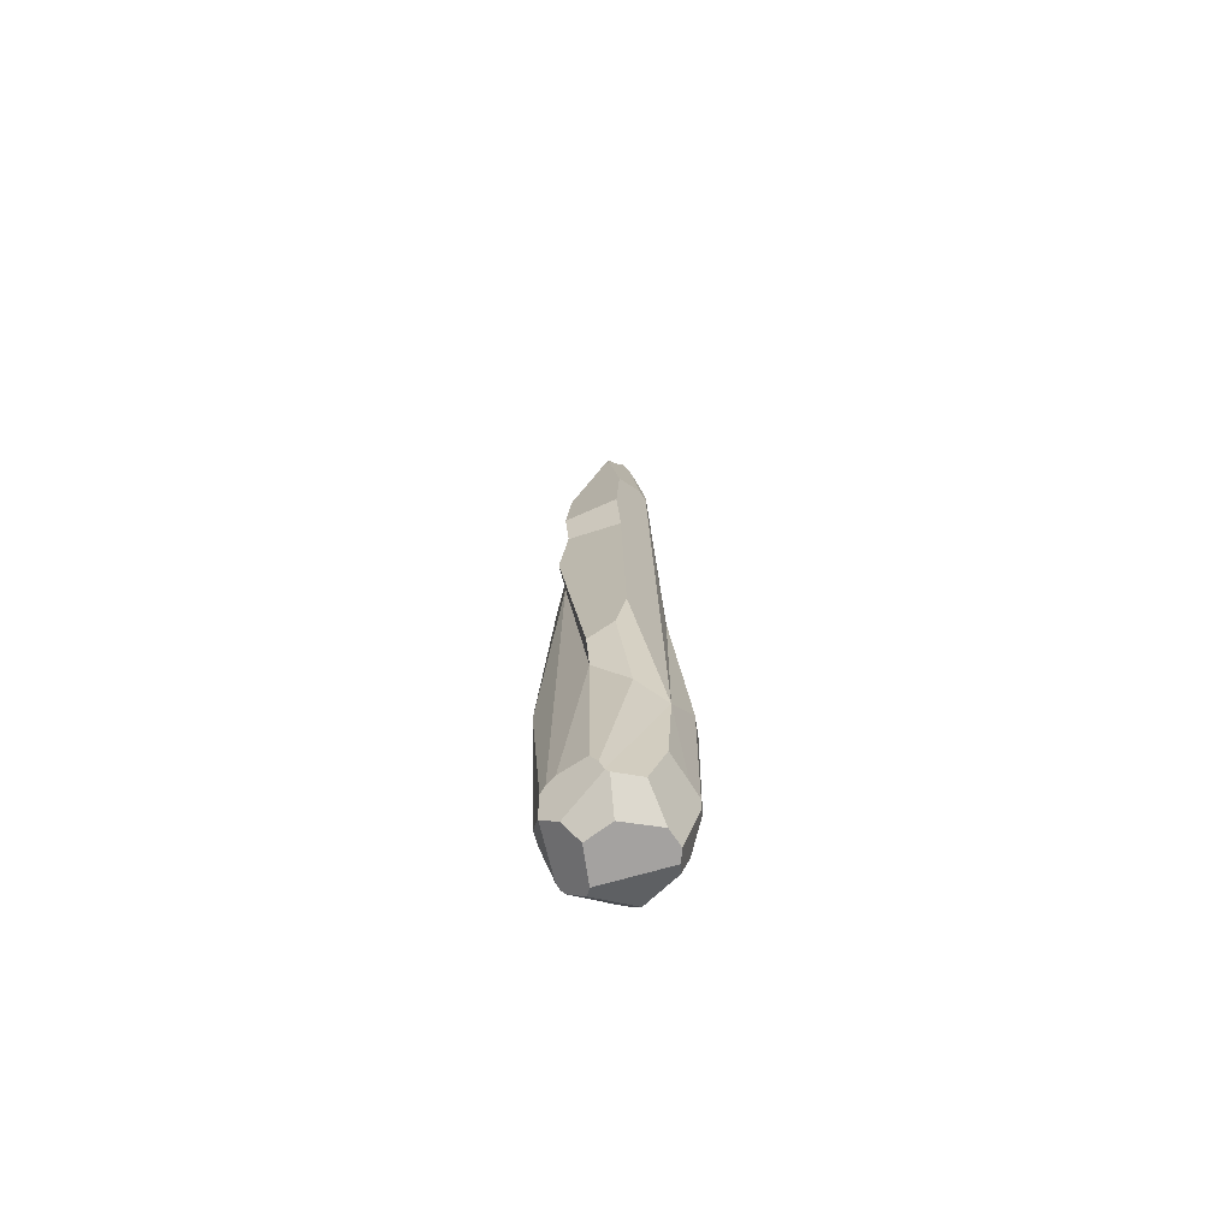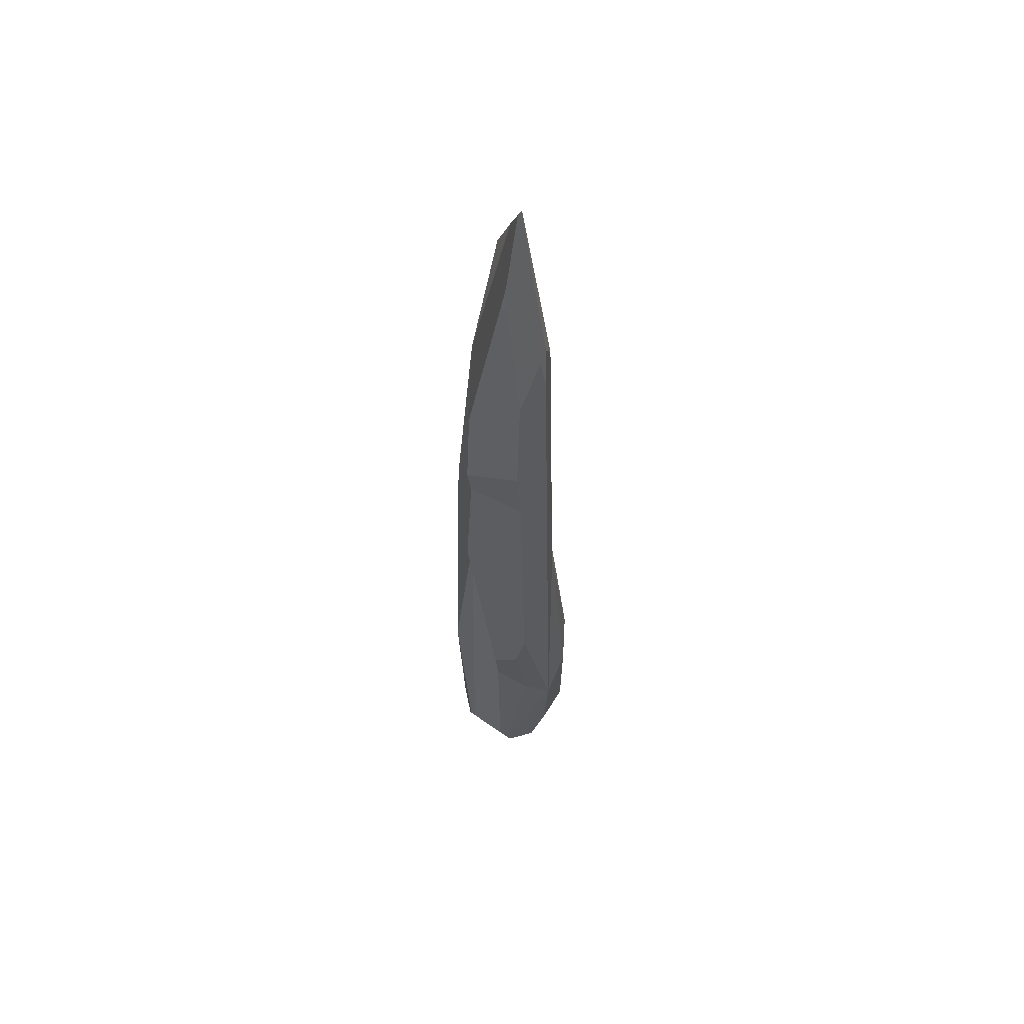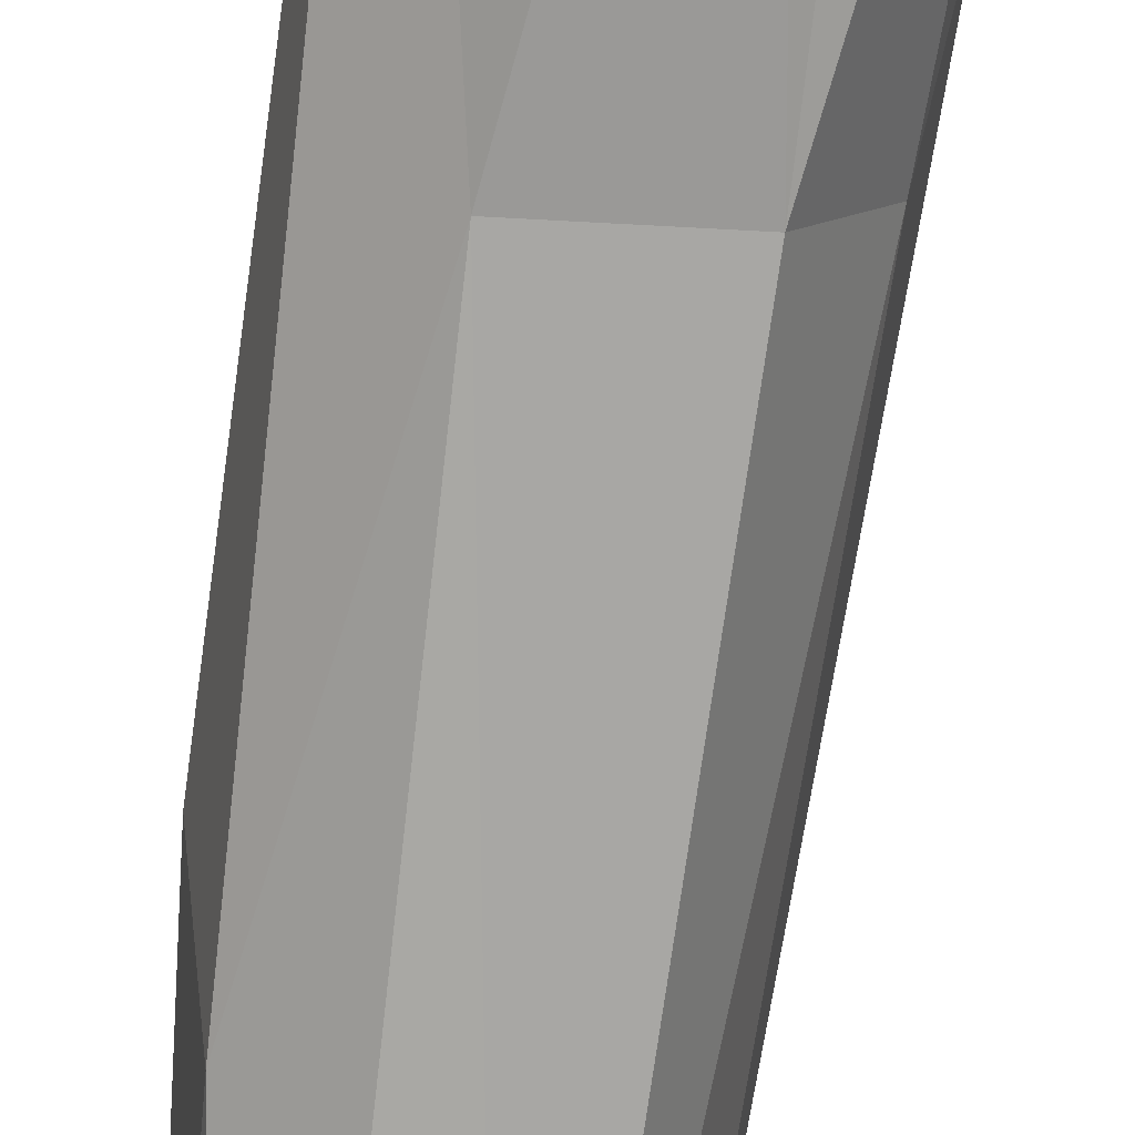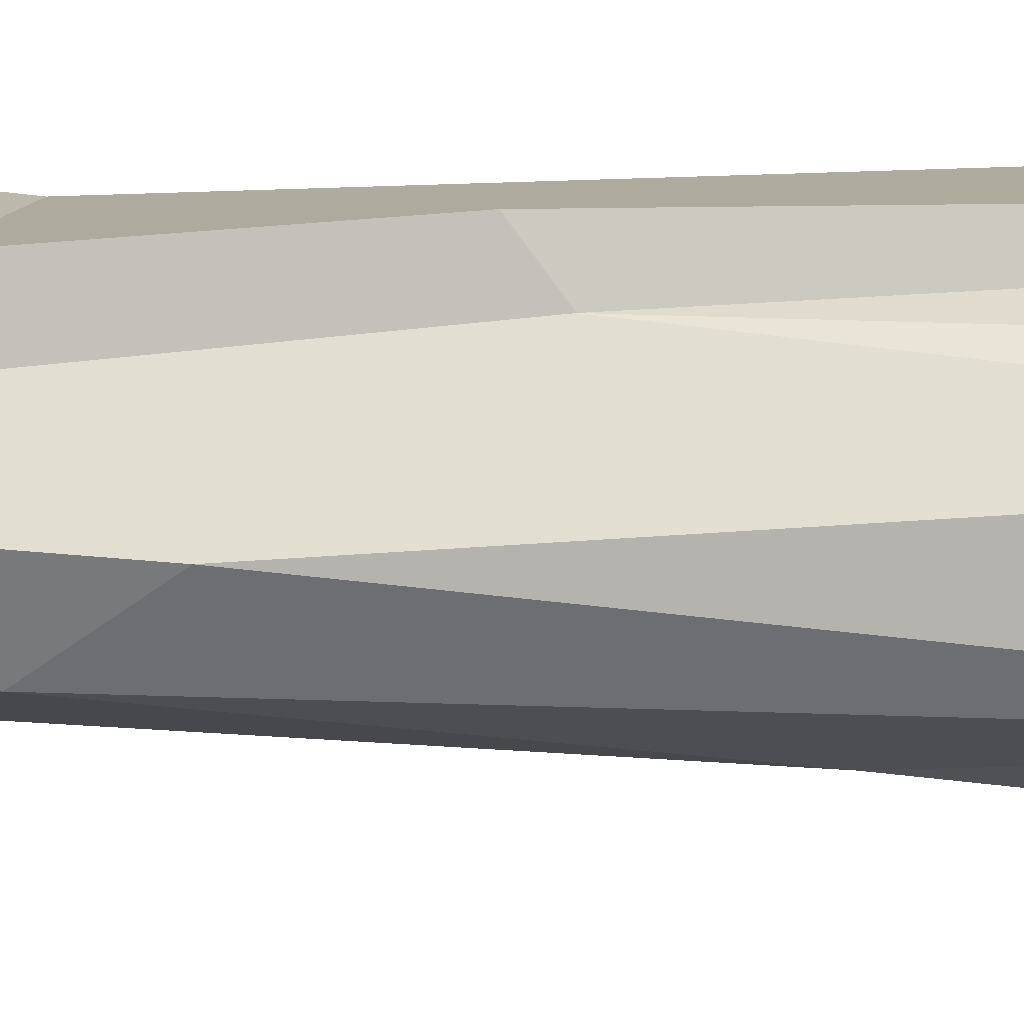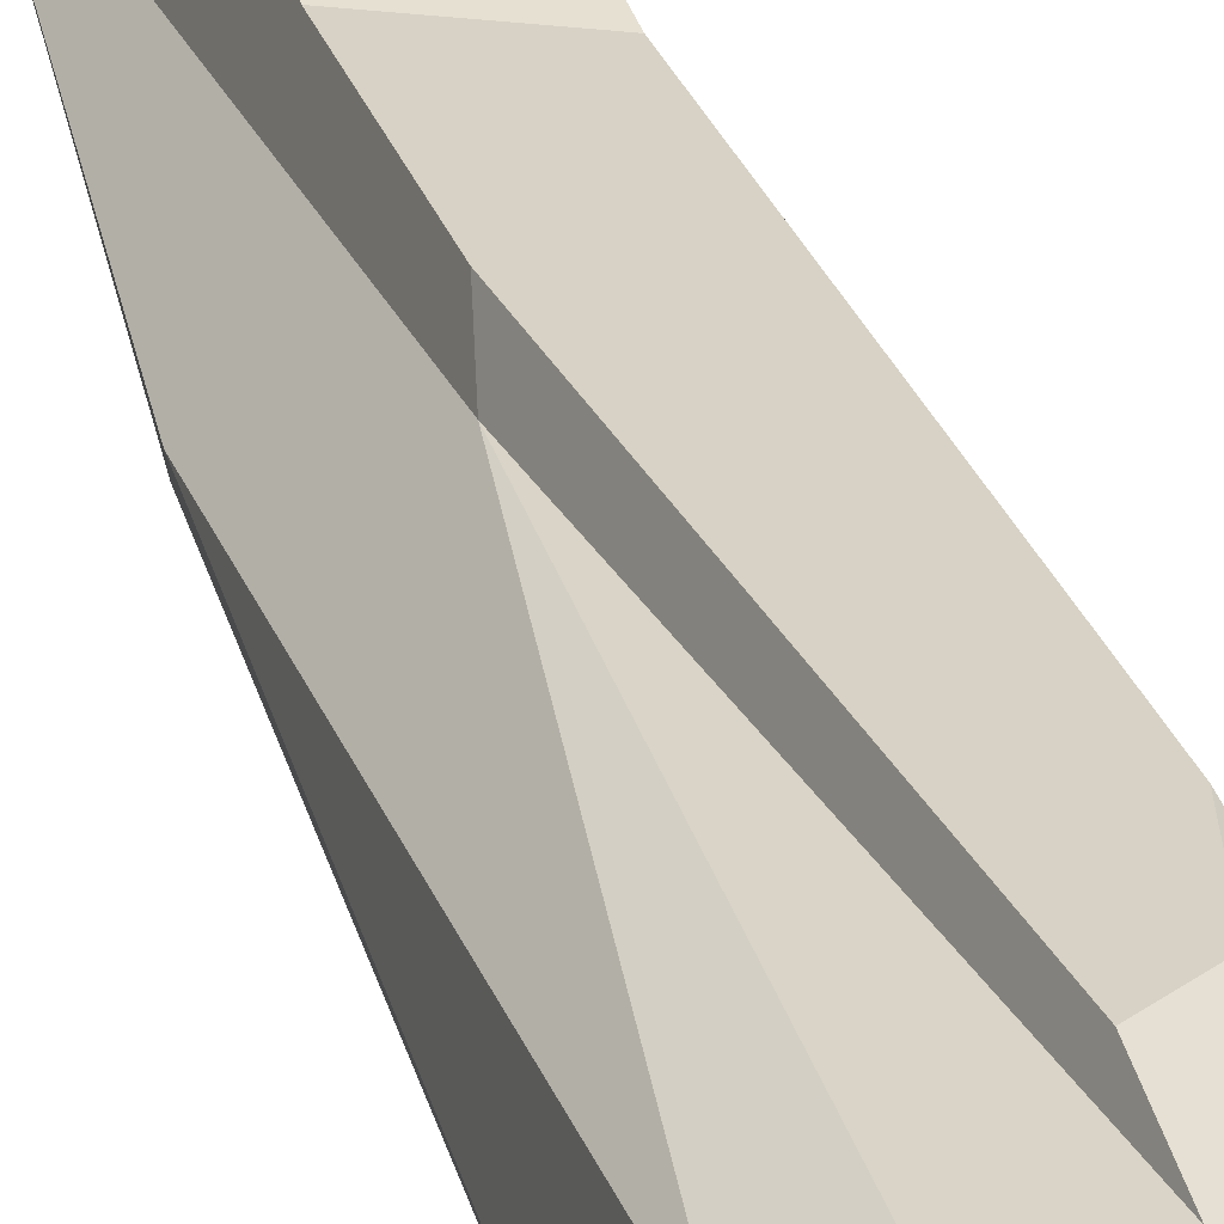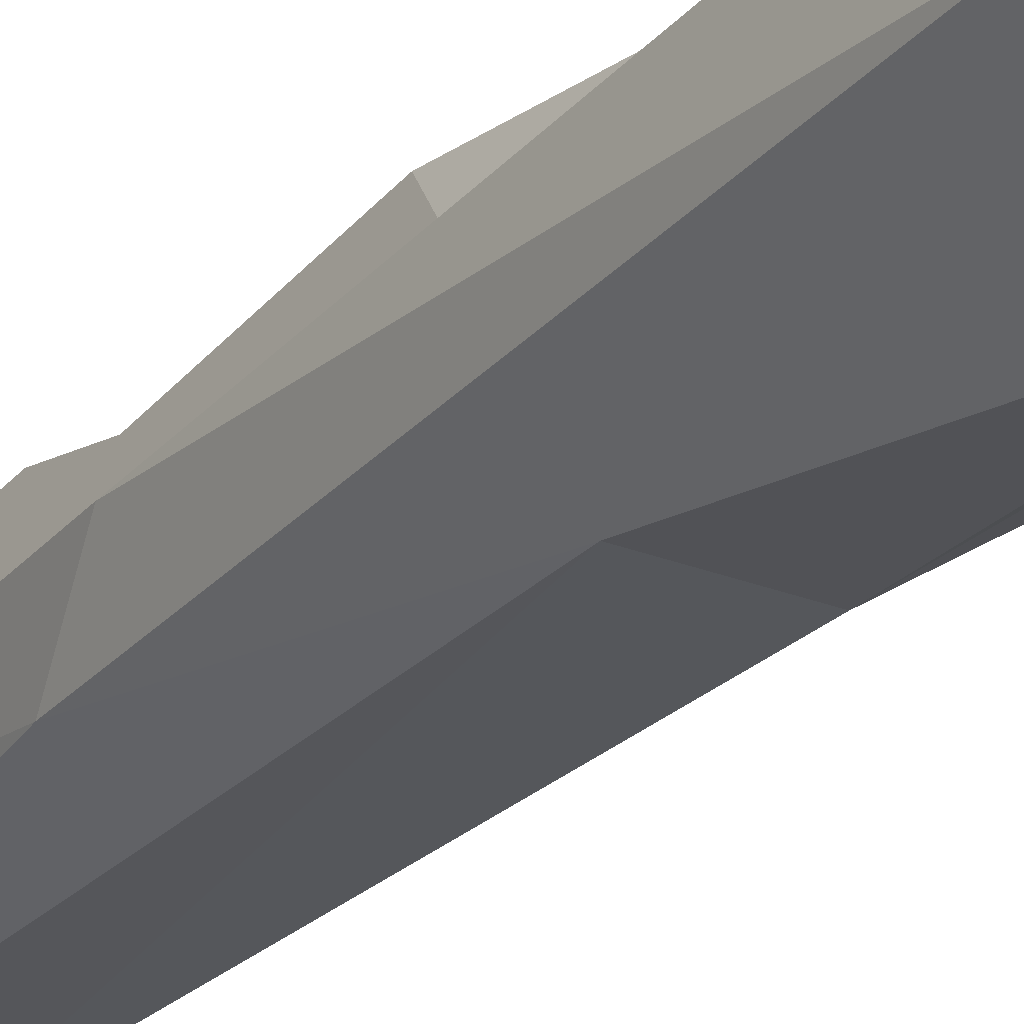
<metadata>
{"format":"obj","ext":"obj","renderer":"f3d","projection":"perspective","resolution":1024,"background":"white","views":[{"elev":-70.3,"azim":28.2,"up":"+Y"},{"elev":56.9,"azim":24.0,"up":"+Y"},{"elev":-76.1,"azim":-8.4,"up":"+Z"},{"elev":18.7,"azim":-85.8,"up":"+Z"},{"elev":32.0,"azim":-16.3,"up":"+Z"},{"elev":-26.5,"azim":-34.1,"up":"+Z"}]}
</metadata>
<code>
o obj1
v -0.7369 4.871 -0.2702
v -0.4535 6.869 -0.3354
v -0.25 6.635 -0.4709
v -0.4083 2.597 -0.5542
v 0.09994 10.43 0.02272
v 0.09125 8.214 -0.4355
v -0.01422 10.1 -0.1203
v 0.3357 7.211 -0.4644
v -0.5496 7.664 0.2263
v -0.2749 8.631 -0.1922
v -0.276 9.661 -0.05443
v -0.02608 10.24 0.09534
v 0.0794 10.45 0.1063
v 0.1182 10.51 0.08099
v 0.07849 0.3273 0.9648
v -0.3589 3.569 0.9901
v -0.4027 3.359 0.7194
v 0.07497 -0.2521 0.8634
v 0.5804 1.209 0.9106
v 0.4371 0.5728 0.9282
v 0.4298 4.875 0.7569
v -0.3382 5.104 0.8313
v -0.3361 5.627 0.9435
v -0.3367 6.843 0.8228
v 0.4084 5.79 0.845
v 0.3841 7.294 0.7055
v 0.03216 9.098 0.5528
v 0.1243 9.126 0.546
v 0.08623 9.475 0.4897
v 0.2924 9.49 0.1301
v 0.4852 7.838 0.2514
v 0.5553 7.364 0.2114
v 0.8274 -1.227 0.3746
v 0.6442 2.516 -0.03529
v 0.5012 7.952 0.09319
v 0.7826 -2.542 -0.3195
v 0.5295 -3.318 -0.01047
v 0.5579 -3.329 -0.2667
v 0.7865 -2.405 -0.04316
v 0.5513 -3.032 0.4559
v 0.8056 -2.435 -0.2653
v 0.7481 -2.369 0.3492
v 0.2537 -3.047 0.6943
v 0.211 -3.009 0.7316
v 0.2149 -3.022 0.7275
v 0.105 -3.345 0.3197
v -0.4124 -3.208 0.5127
v -0.282 -3.389 0.2777
v 0.3961 -3.281 -0.5394
v 0.4595 -3.342 -0.4114
v 0.4801 -2.877 -0.6147
v 0.749 -2.472 -0.4064
v -0.1471 -3.158 -0.7373
v 0.2063 -2.47 -0.8008
v 0.3377 -2.506 -0.7515
v -0.2673 -2.886 -0.8424
v 0.09398 -2.323 -0.8722
v -0.4545 -3.375 -0.1986
v -0.4547 -2.854 -0.7146
v -0.5398 -3.327 -0.2933
v -0.7728 -3.116 -0.2621
v -0.295 -2.856 -0.8423
v -0.8227 -3.037 -0.1367
v -0.8137 -3.065 -0.21
v -0.6484 -2.994 0.544
v 0.07954 -2.712 0.8192
v 0.1693 -2.865 0.7793
v -0.343 -2.634 0.7548
v -0.4816 -2.652 0.7164
v -0.5727 -2.708 0.6738
v -0.6533 -2.977 0.5495
v -0.8721 -2.689 0.165
v -0.9739 -0.1882 -0.1965
v -0.8429 -2.644 0.3323
v -0.06621 -0.3359 -0.9275
v 0.9057 -0.7012 -0.07065
v 0.7323 -0.2078 -0.5227
v 0.3356 2.521 -0.5836
v 0.5215 -0.7908 0.669
v -0.8457 -0.05793 0.5303
v -0.8807 4.342 0.152
f 1 2 3
f 3 4 1
f 5 6 7
f 5 8 6
f 9 2 1
f 2 9 10
f 9 11 10
f 9 12 11
f 13 5 12
f 5 13 14
f 12 5 7
f 11 12 7
f 15 16 17
f 17 18 15
f 19 15 20
f 15 19 16
f 16 19 21
f 22 16 21
f 22 17 16
f 9 22 23
f 9 17 22
f 9 23 24
f 22 25 23
f 25 22 21
f 25 24 23
f 25 26 24
f 27 26 28
f 27 24 26
f 9 27 12
f 27 9 24
f 12 29 13
f 29 12 27
f 29 27 28
f 13 30 14
f 30 28 31
f 30 13 29
f 28 30 29
f 31 28 26
f 26 32 31
f 32 25 21
f 32 26 25
f 21 33 32
f 33 21 19
f 34 32 33
f 14 30 5
f 8 5 30
f 8 30 35
f 30 31 35
f 32 35 31
f 36 37 38
f 36 39 37
f 39 40 37
f 39 36 41
f 40 39 42
f 43 44 45
f 40 44 43
f 44 40 42
f 33 44 42
f 46 40 43
f 40 46 37
f 46 43 45
f 46 47 48
f 47 46 45
f 49 38 50
f 38 51 36
f 51 38 49
f 36 51 52
f 53 51 49
f 51 54 55
f 51 53 56
f 54 51 56
f 54 56 57
f 37 50 38
f 50 46 58
f 46 50 37
f 58 46 48
f 59 60 61
f 59 56 60
f 56 59 62
f 53 60 56
f 60 63 61
f 61 63 64
f 63 60 58
f 63 58 48
f 63 48 65
f 65 48 47
f 66 47 67
f 47 45 44
f 47 66 68
f 47 68 65
f 67 47 44
f 69 65 68
f 65 70 71
f 70 65 69
f 72 64 63
f 72 73 64
f 71 74 72
f 72 65 71
f 65 72 63
f 64 59 61
f 73 59 64
f 59 75 62
f 75 59 73
f 57 56 62
f 62 75 57
f 76 52 77
f 52 76 41
f 52 41 36
f 49 58 53
f 58 49 50
f 53 58 60
f 75 54 57
f 78 54 75
f 67 79 66
f 18 66 79
f 18 69 68
f 17 69 18
f 80 70 69
f 69 17 80
f 74 70 80
f 70 74 71
f 33 41 76
f 41 33 39
f 74 73 72
f 73 74 80
f 66 18 68
f 1 4 73
f 67 33 79
f 33 67 44
f 33 76 34
f 39 33 42
f 75 4 78
f 54 78 77
f 77 55 54
f 55 52 51
f 52 55 77
f 4 8 78
f 34 77 78
f 34 76 77
f 2 6 3
f 11 6 10
f 6 2 10
f 6 11 7
f 78 8 34
f 8 4 3
f 3 6 8
f 81 1 73
f 18 20 15
f 20 18 79
f 32 34 8
f 8 35 32
f 33 20 79
f 33 19 20
f 17 9 81
f 80 81 73
f 75 73 4
f 81 9 1
f 81 80 17

</code>
